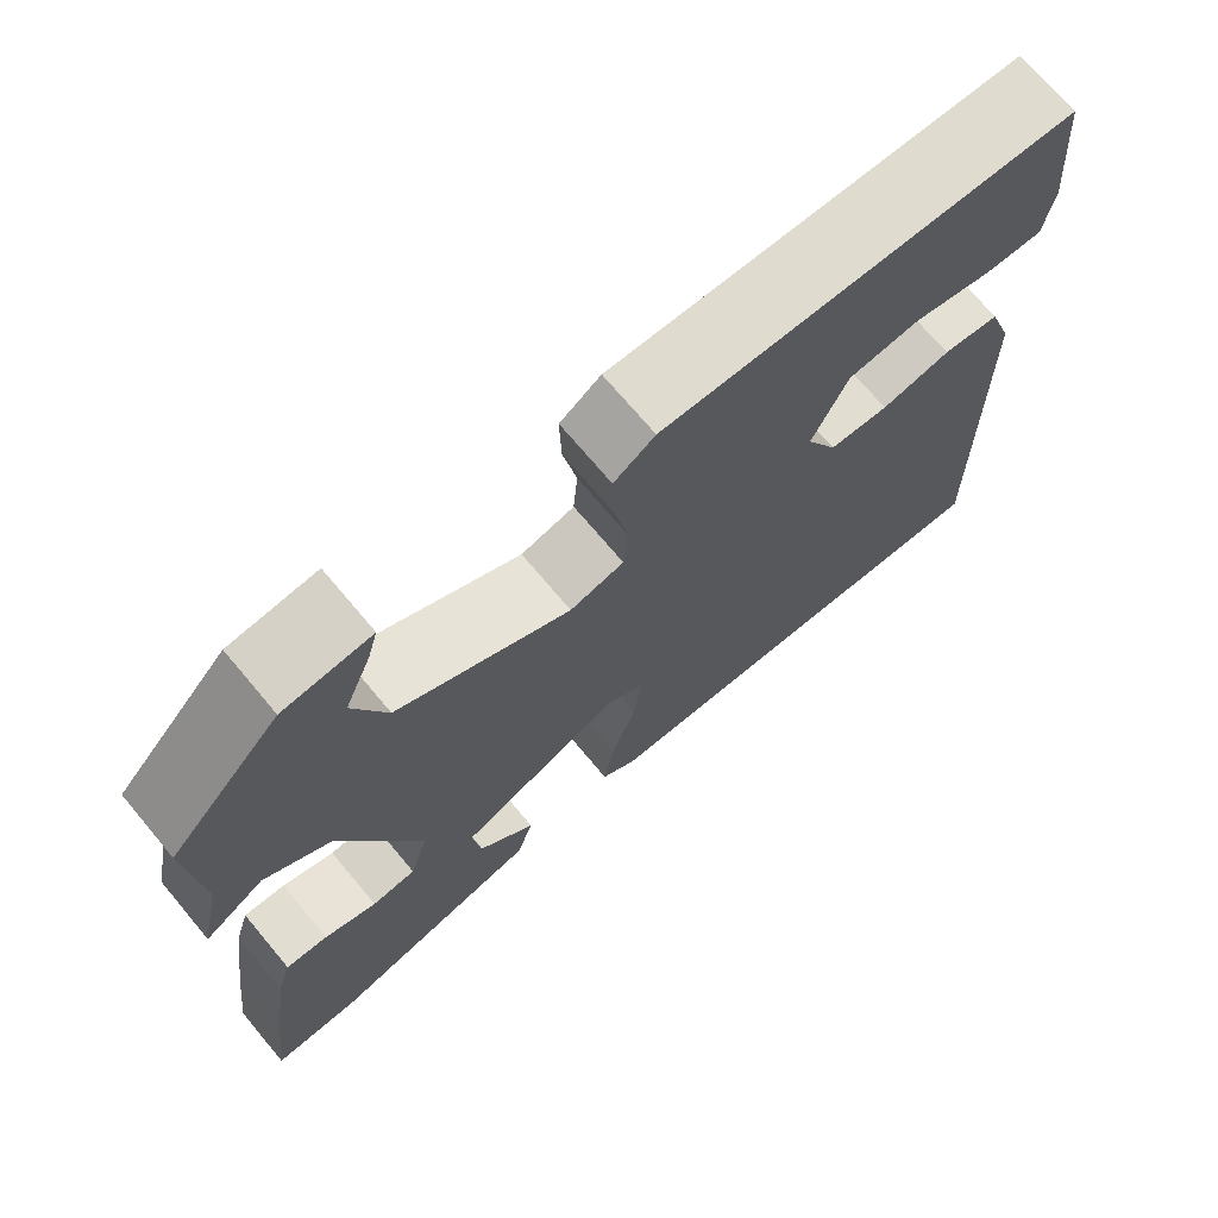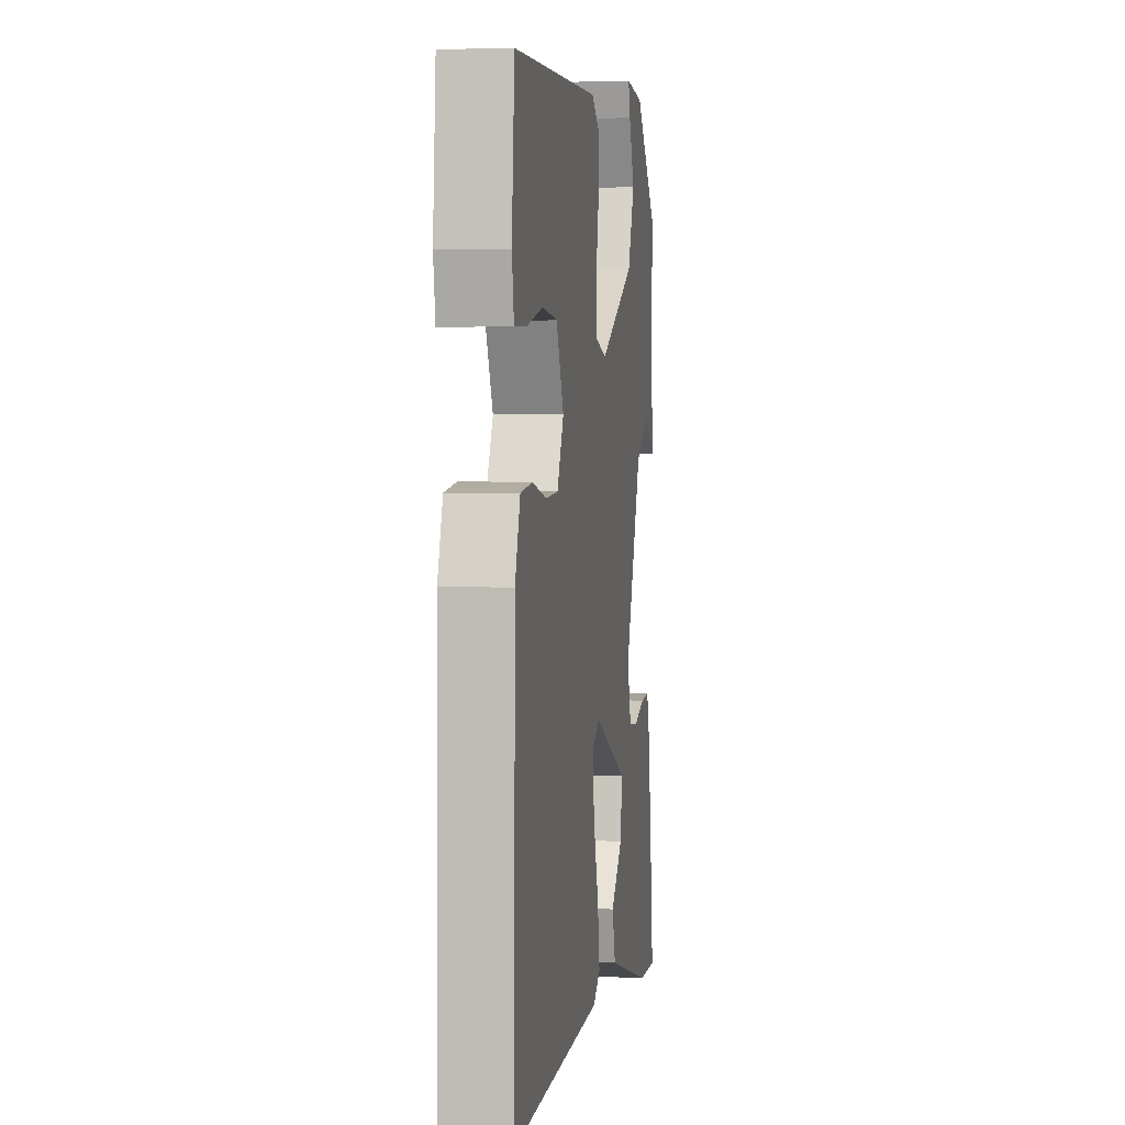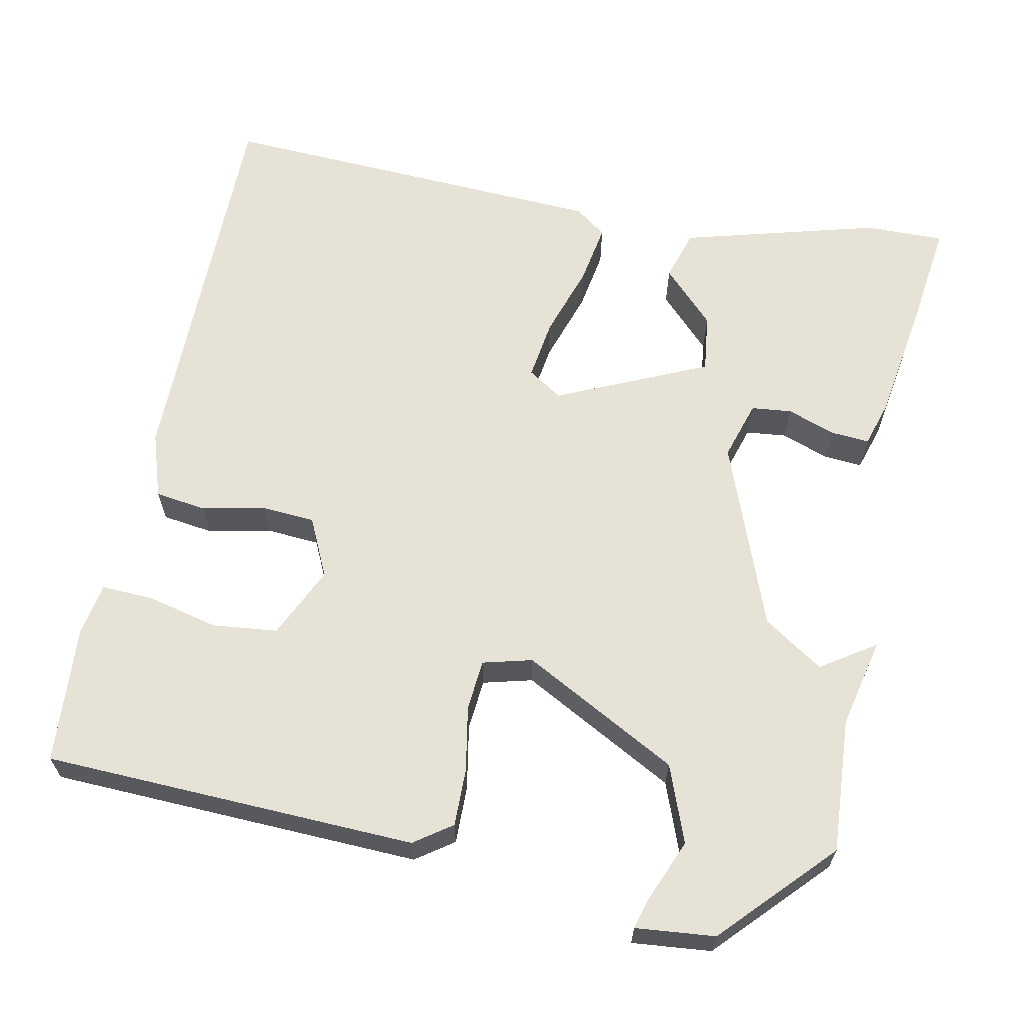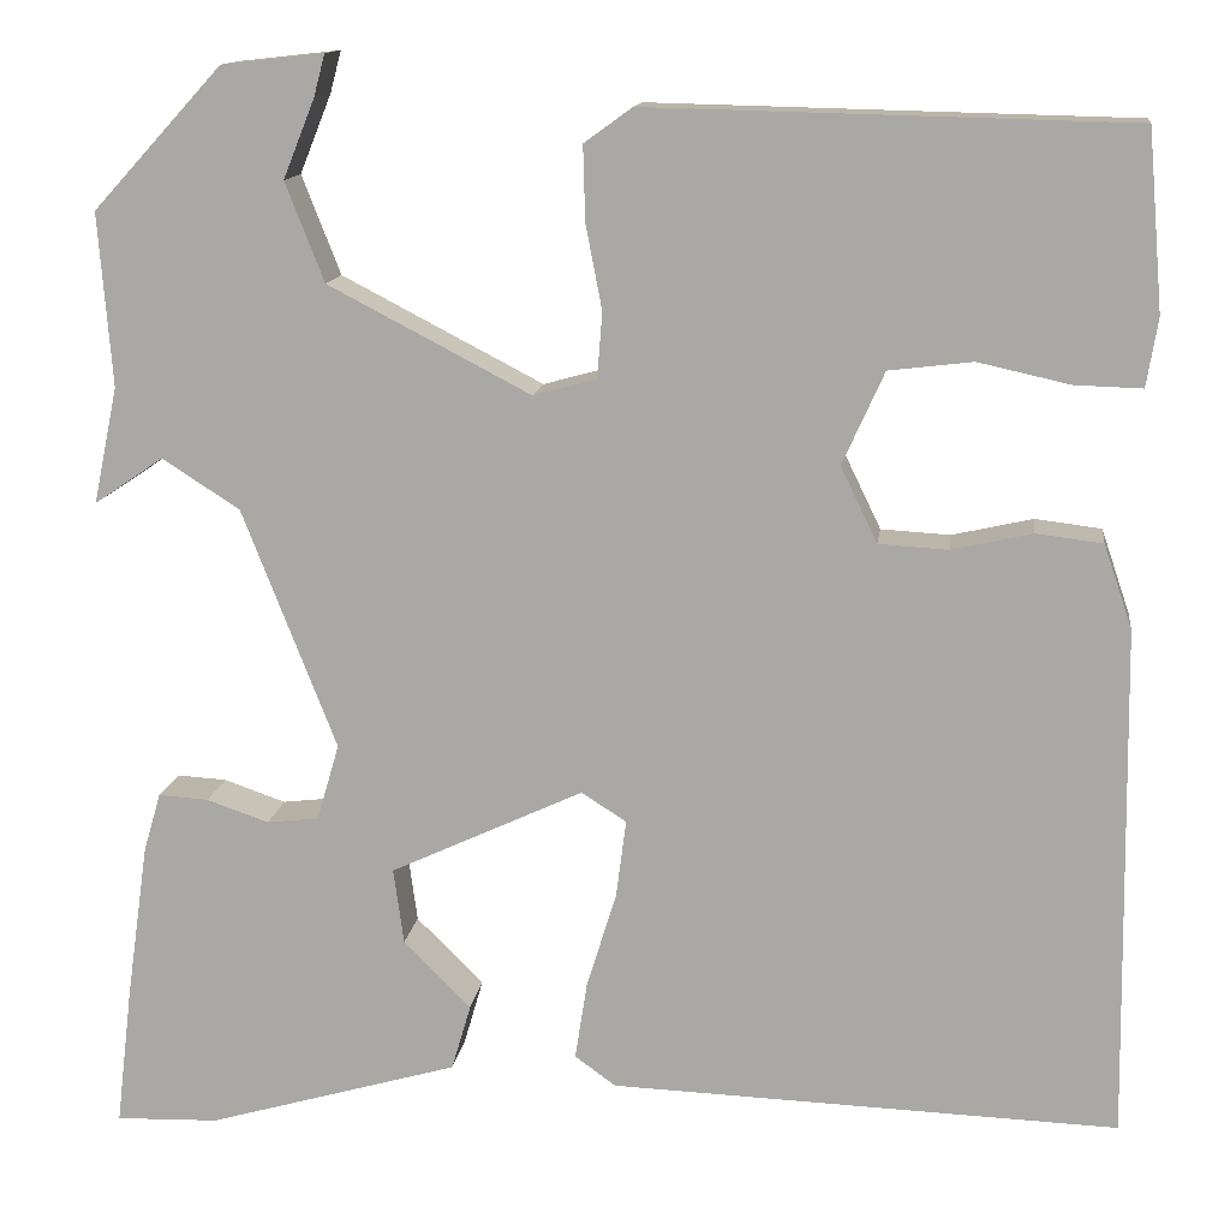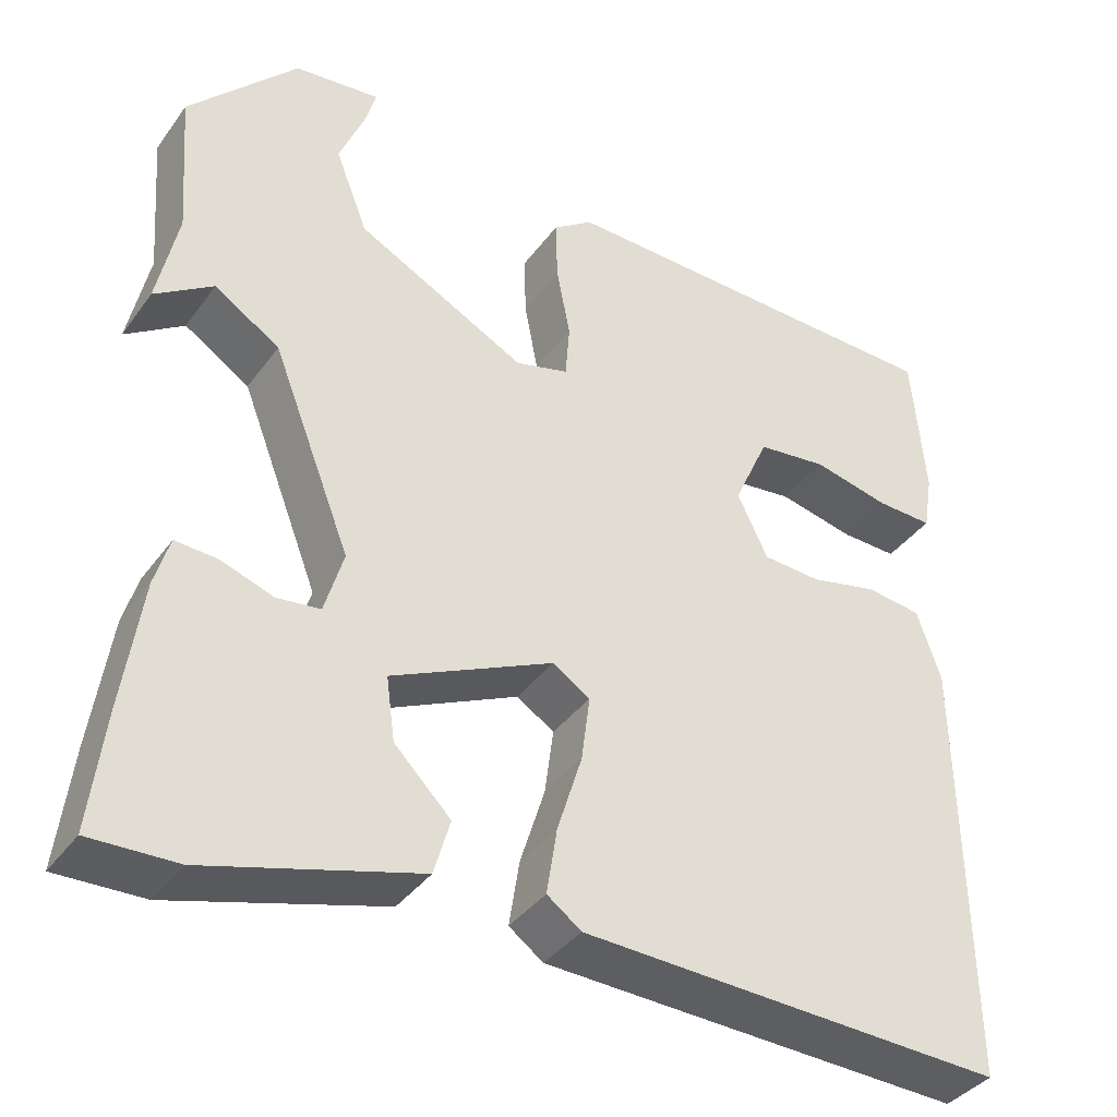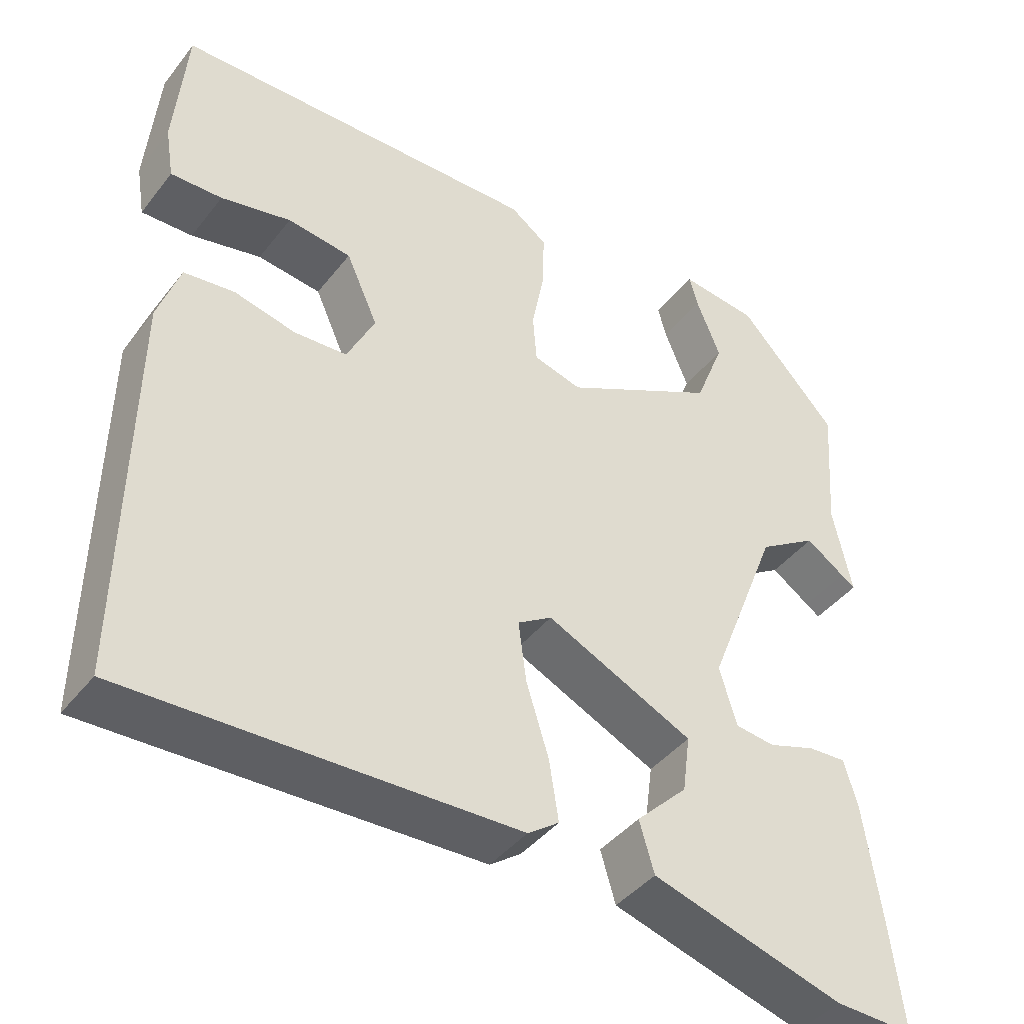
<metadata>
{"format":"obj","ext":"obj","renderer":"f3d","projection":"perspective","resolution":1024,"background":"white","views":[{"elev":71.5,"azim":140.0,"up":"+Z"},{"elev":3.6,"azim":-81.1,"up":"+Z"},{"elev":63.7,"azim":12.2,"up":"+Y"},{"elev":13.3,"azim":-172.6,"up":"+Z"},{"elev":-38.2,"azim":148.0,"up":"+Z"},{"elev":-42.2,"azim":-34.7,"up":"+Z"}]}
</metadata>
<code>
v -0.508 0.07 -0.474
v -0.501 0.07 0.028
v -0.473 0.07 0.11
v -0.408 0.07 0.118
v -0.329 0.07 0.1
v -0.261 0.07 0.104
v -0.225 0.07 0.178
v -0.266 0.07 0.269
v -0.348 0.07 0.279
v -0.438 0.07 0.259
v -0.504 0.07 0.257
v -0.515 0.07 0.324
v -0.5 0.07 0.499
v -0.028 0.07 0.51
v 0.019 0.07 0.476
v 0.017 0.07 0.403
v 0.001 0.07 0.32
v 0.006 0.07 0.256
v 0.068 0.07 0.239
v 0.266 0.07 0.342
v 0.304 0.07 0.439
v 0.273 0.07 0.516
v 0.262 0.07 0.557
v 0.362 0.07 0.546
v 0.489 0.07 0.408
v 0.476 0.07 0.238
v 0.5 0.07 0.124
v 0.482 0.07 0.136
v 0.432 0.07 0.17
v 0.356 0.07 0.121
v 0.264 0.07 -0.114
v 0.286 0.07 -0.189
v 0.337 0.07 -0.195
v 0.398 0.07 -0.174
v 0.447 0.07 -0.171
v 0.464 0.07 -0.229
v 0.486 0.07 -0.384
v 0.502 0.07 -0.519
v 0.401 0.07 -0.516
v 0.154 0.07 -0.445
v 0.135 0.07 -0.38
v 0.201 0.07 -0.314
v 0.211 0.07 -0.24
v 0.022 0.07 -0.152
v -0.022 0.07 -0.18
v -0.012 0.07 -0.257
v 0.017 0.07 -0.35
v 0.029 0.07 -0.427
v -0.011 0.07 -0.456
v -0.508 0 -0.474
v -0.501 0 0.028
v -0.473 0 0.11
v -0.408 0 0.118
v -0.329 0 0.1
v -0.261 0 0.104
v -0.225 0 0.178
v -0.266 0 0.269
v -0.348 0 0.279
v -0.438 0 0.259
v -0.504 0 0.257
v -0.515 0 0.324
v -0.5 0 0.499
v -0.028 0 0.51
v 0.019 0 0.476
v 0.017 0 0.403
v 0.001 0 0.32
v 0.006 0 0.256
v 0.068 0 0.239
v 0.266 0 0.342
v 0.304 0 0.439
v 0.273 0 0.516
v 0.262 0 0.557
v 0.362 0 0.546
v 0.489 0 0.408
v 0.476 0 0.238
v 0.5 0 0.124
v 0.482 0 0.136
v 0.432 0 0.17
v 0.356 0 0.121
v 0.264 0 -0.114
v 0.286 0 -0.189
v 0.337 0 -0.195
v 0.398 0 -0.174
v 0.447 0 -0.171
v 0.464 0 -0.229
v 0.486 0 -0.384
v 0.502 0 -0.519
v 0.401 0 -0.516
v 0.154 0 -0.445
v 0.135 0 -0.38
v 0.201 0 -0.314
v 0.211 0 -0.24
v 0.022 0 -0.152
v -0.022 0 -0.18
v -0.012 0 -0.257
v 0.017 0 -0.35
v 0.029 0 -0.427
v -0.011 0 -0.456
f 3 4 5
f 2 3 5
f 1 2 5
f 49 1 5
f 48 49 5
f 47 48 5
f 46 47 5
f 45 46 5 6
f 44 45 6 7
f 43 44 7 8
f 40 41 42
f 39 40 42
f 38 39 42
f 37 38 42
f 36 37 42
f 35 36 42
f 34 35 42
f 33 34 42
f 32 33 42 43
f 31 32 43 8
f 26 27 28 29
f 25 26 29
f 24 25 29
f 23 24 29
f 22 23 29
f 21 22 29
f 20 21 29 30
f 19 20 30 31
f 15 16 17
f 14 15 17
f 13 14 17
f 12 13 17
f 12 17 18
f 9 10 11 12
f 12 18 19
f 9 12 19
f 8 9 19
f 8 19 31
f 54 53 52
f 54 52 51
f 54 51 50
f 54 50 98
f 54 98 97
f 54 97 96
f 54 96 95
f 55 54 95 94
f 56 55 94 93
f 57 56 93 92
f 91 90 89
f 91 89 88
f 91 88 87
f 91 87 86
f 91 86 85
f 91 85 84
f 91 84 83
f 91 83 82
f 92 91 82 81
f 57 92 81 80
f 78 77 76 75
f 78 75 74
f 78 74 73
f 78 73 72
f 78 72 71
f 78 71 70
f 79 78 70 69
f 80 79 69 68
f 66 65 64
f 66 64 63
f 66 63 62
f 66 62 61
f 67 66 61
f 61 60 59 58
f 68 67 61
f 68 61 58
f 68 58 57
f 80 68 57
f 1 50 51 2
f 2 51 52 3
f 3 52 53 4
f 4 53 54 5
f 5 54 55 6
f 6 55 56 7
f 7 56 57 8
f 8 57 58 9
f 9 58 59 10
f 10 59 60 11
f 11 60 61 12
f 12 61 62 13
f 13 62 63 14
f 14 63 64 15
f 15 64 65 16
f 16 65 66 17
f 17 66 67 18
f 18 67 68 19
f 19 68 69 20
f 20 69 70 21
f 21 70 71 22
f 22 71 72 23
f 23 72 73 24
f 24 73 74 25
f 25 74 75 26
f 26 75 76 27
f 27 76 77 28
f 28 77 78 29
f 29 78 79 30
f 30 79 80 31
f 31 80 81 32
f 32 81 82 33
f 33 82 83 34
f 34 83 84 35
f 35 84 85 36
f 36 85 86 37
f 37 86 87 38
f 38 87 88 39
f 39 88 89 40
f 40 89 90 41
f 41 90 91 42
f 42 91 92 43
f 43 92 93 44
f 44 93 94 45
f 45 94 95 46
f 46 95 96 47
f 47 96 97 48
f 48 97 98 49
f 49 98 50 1

</code>
